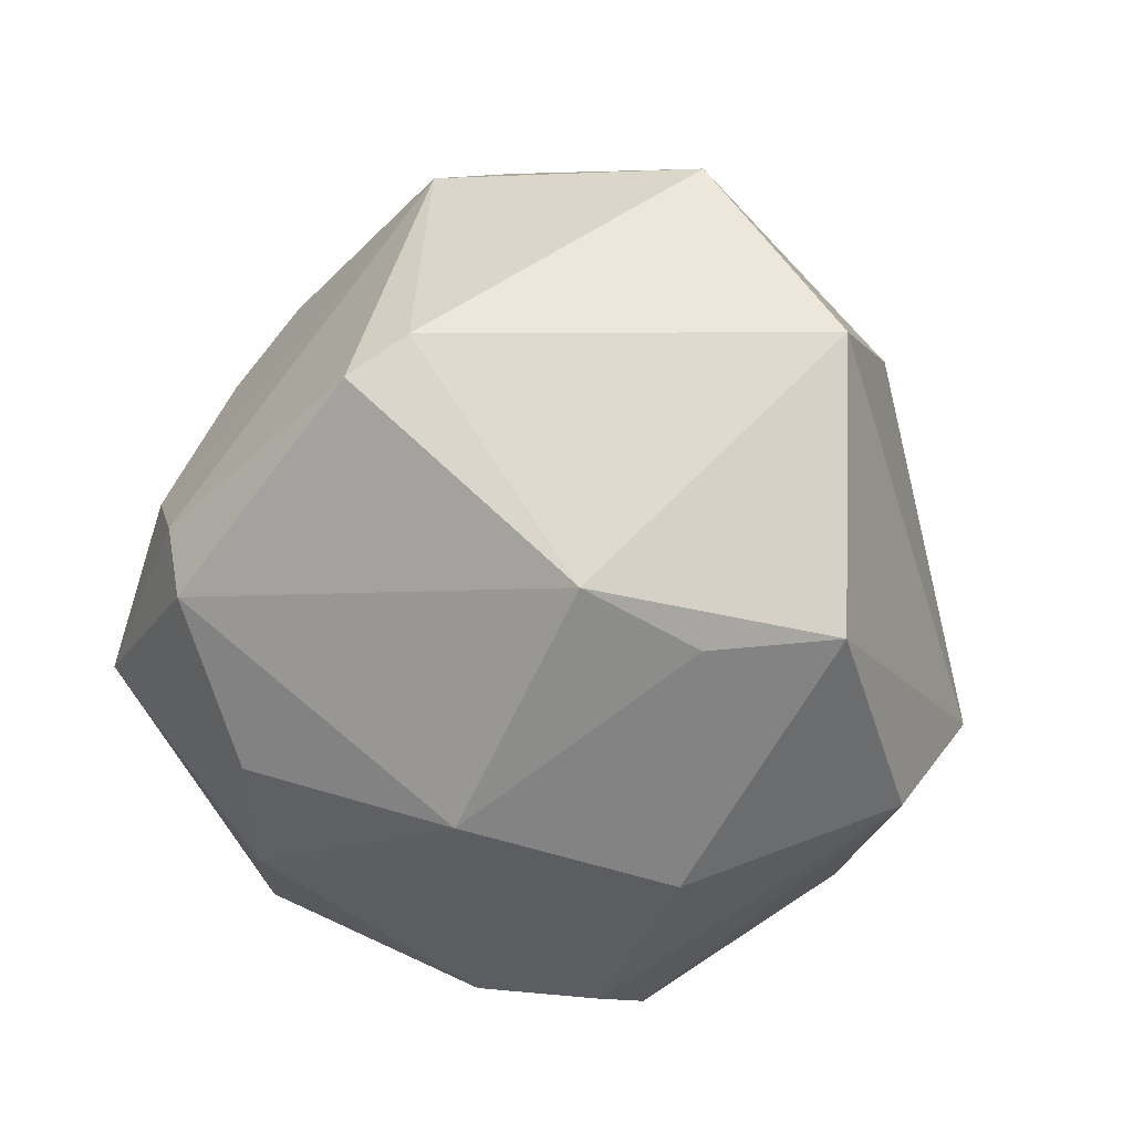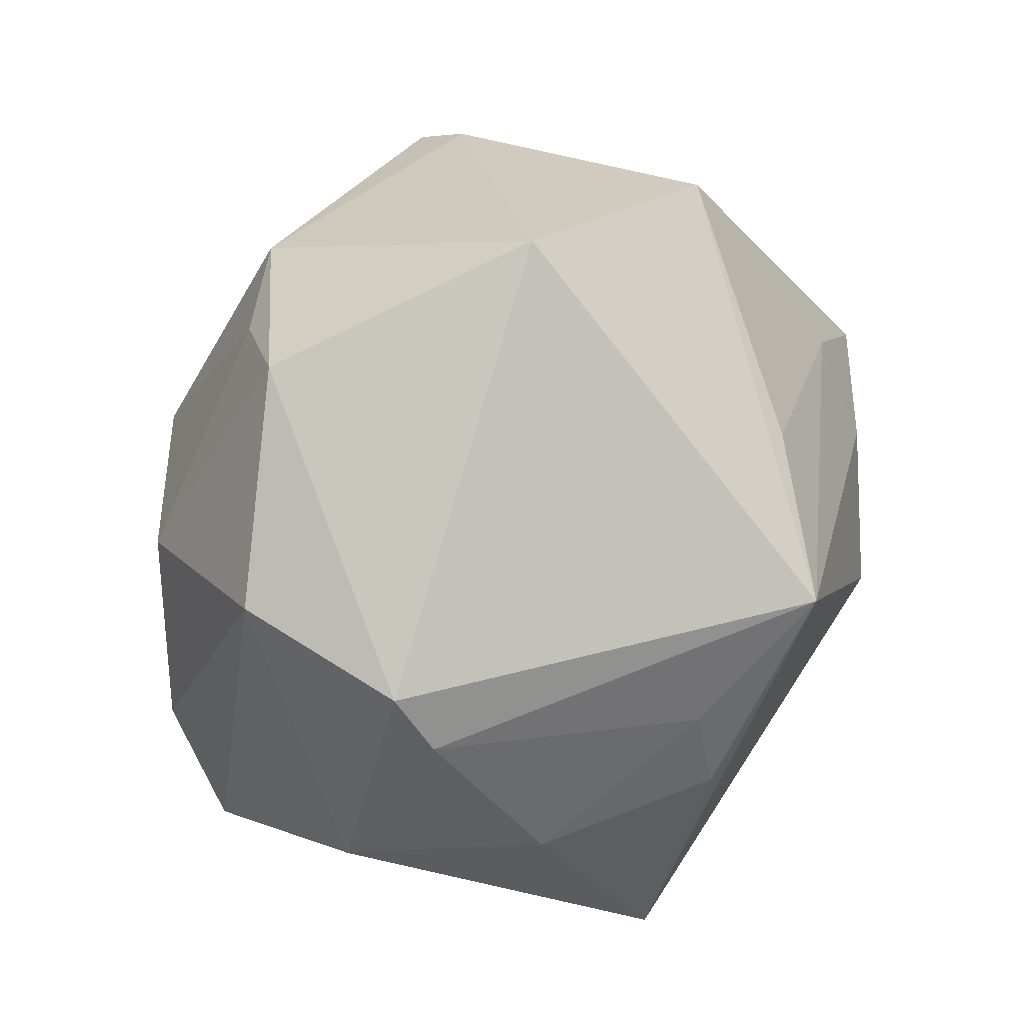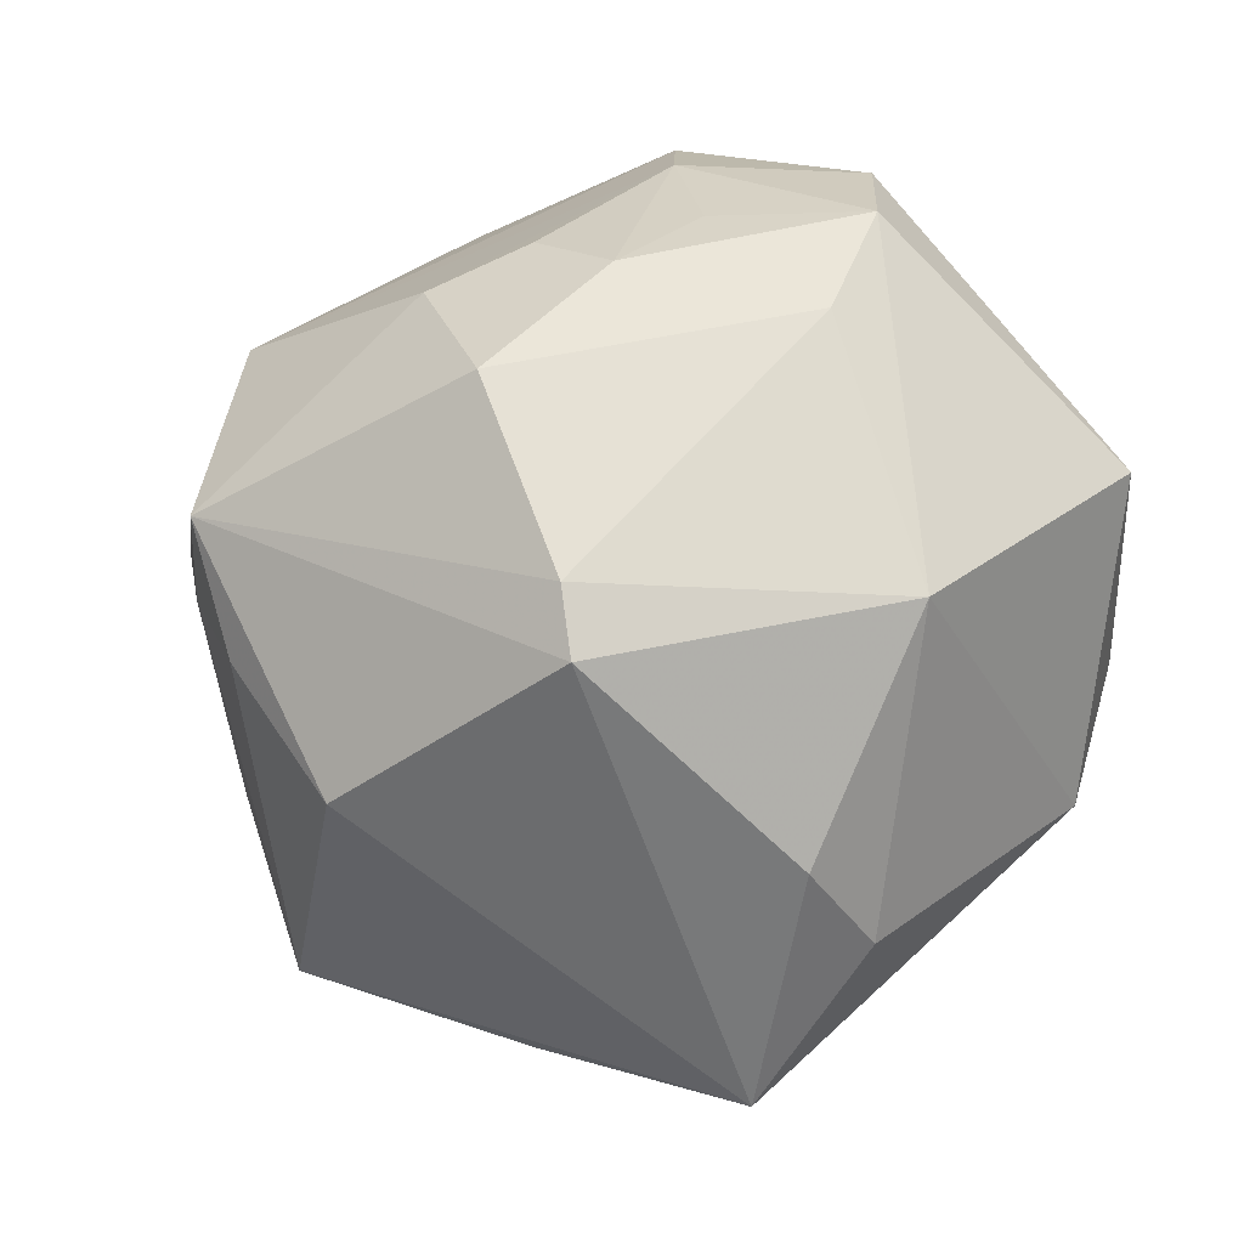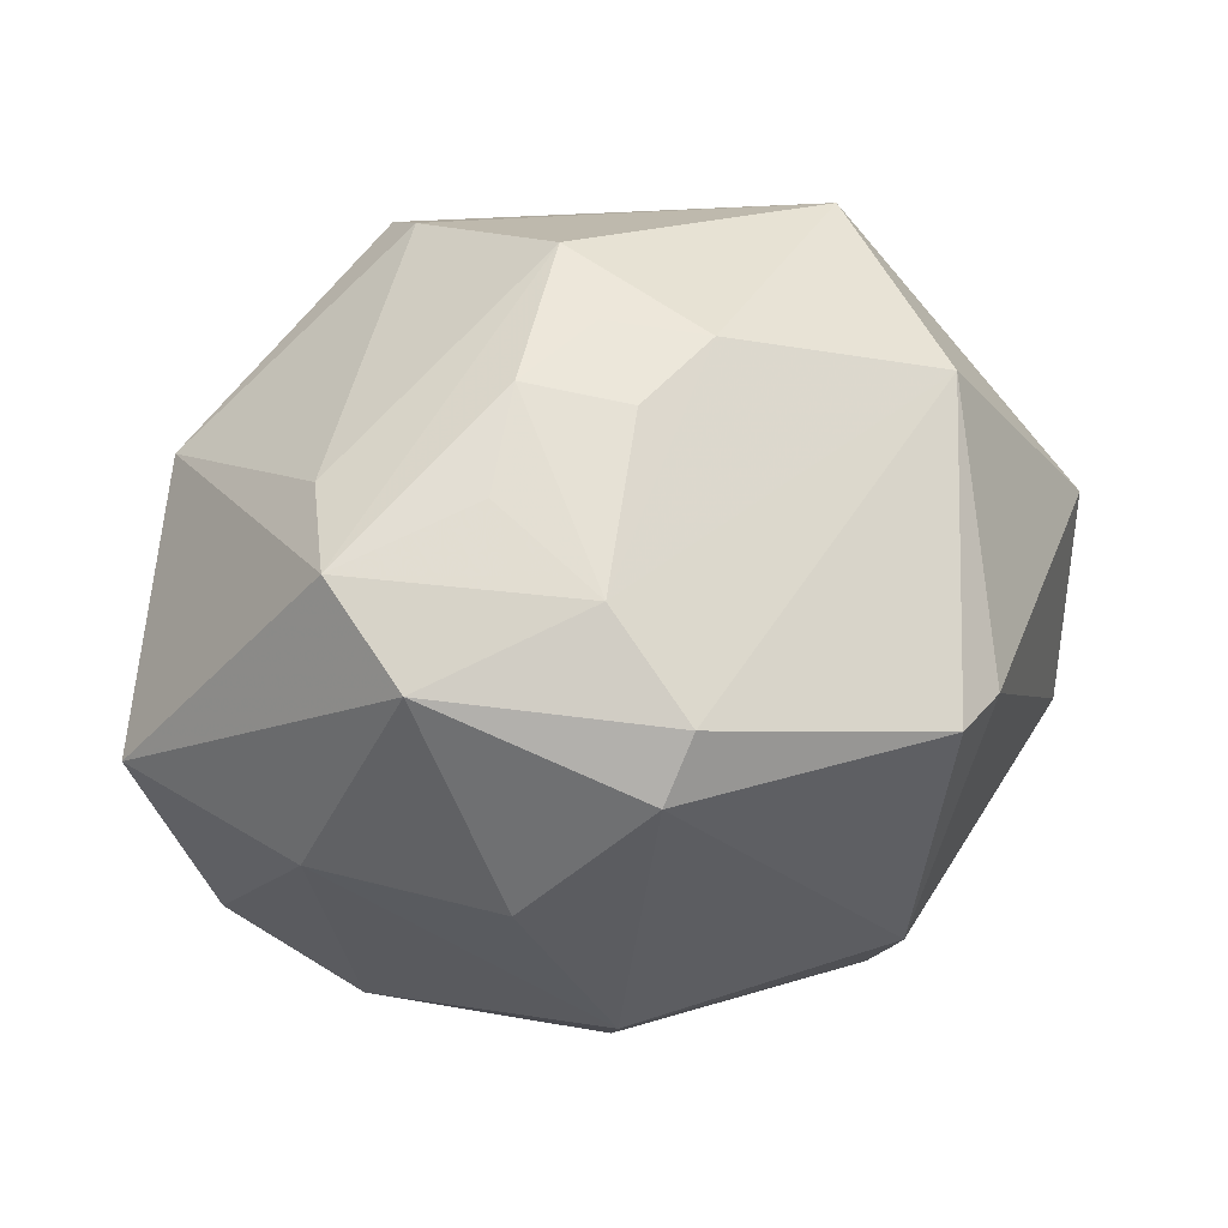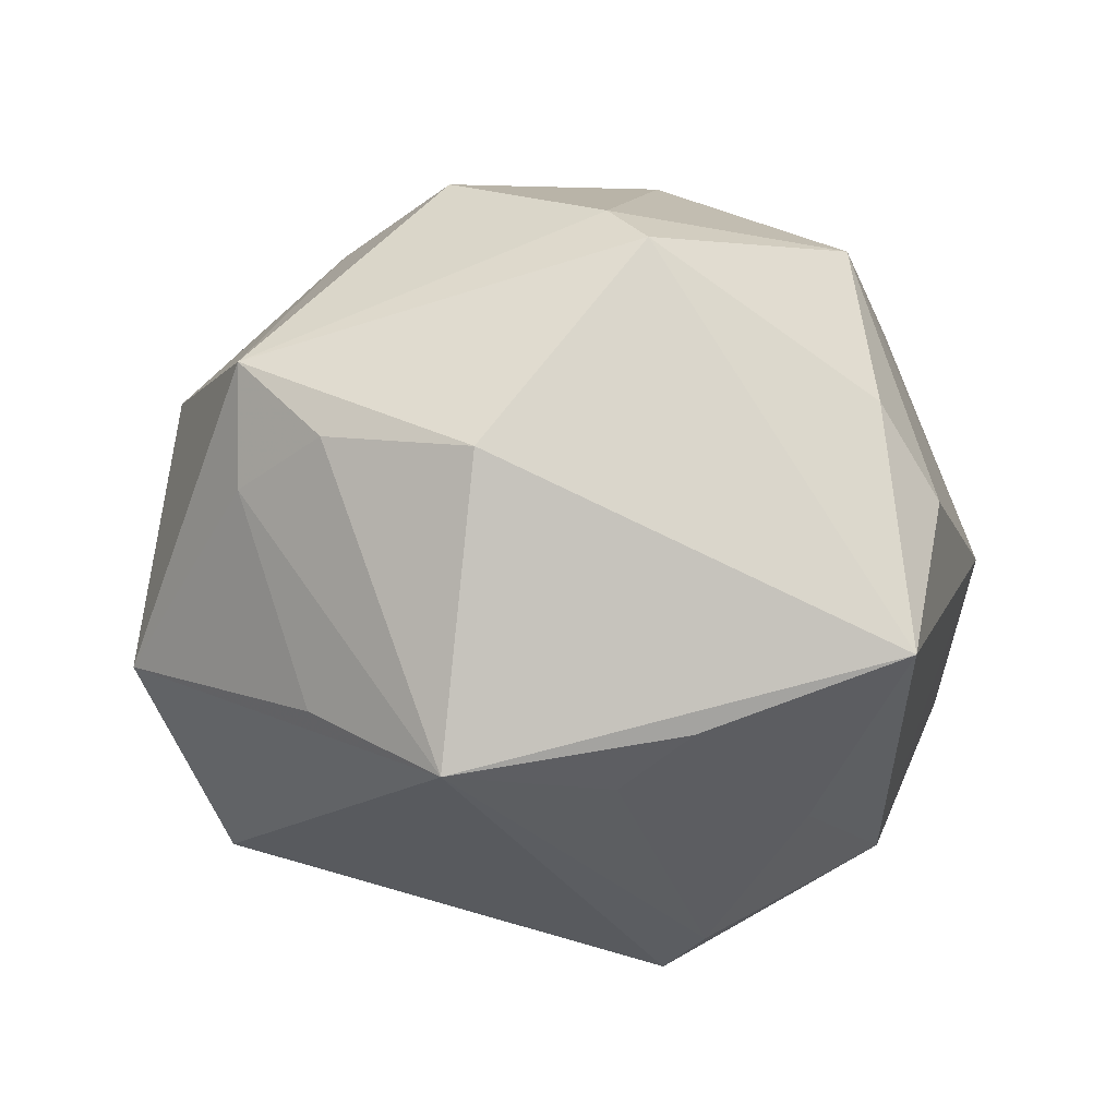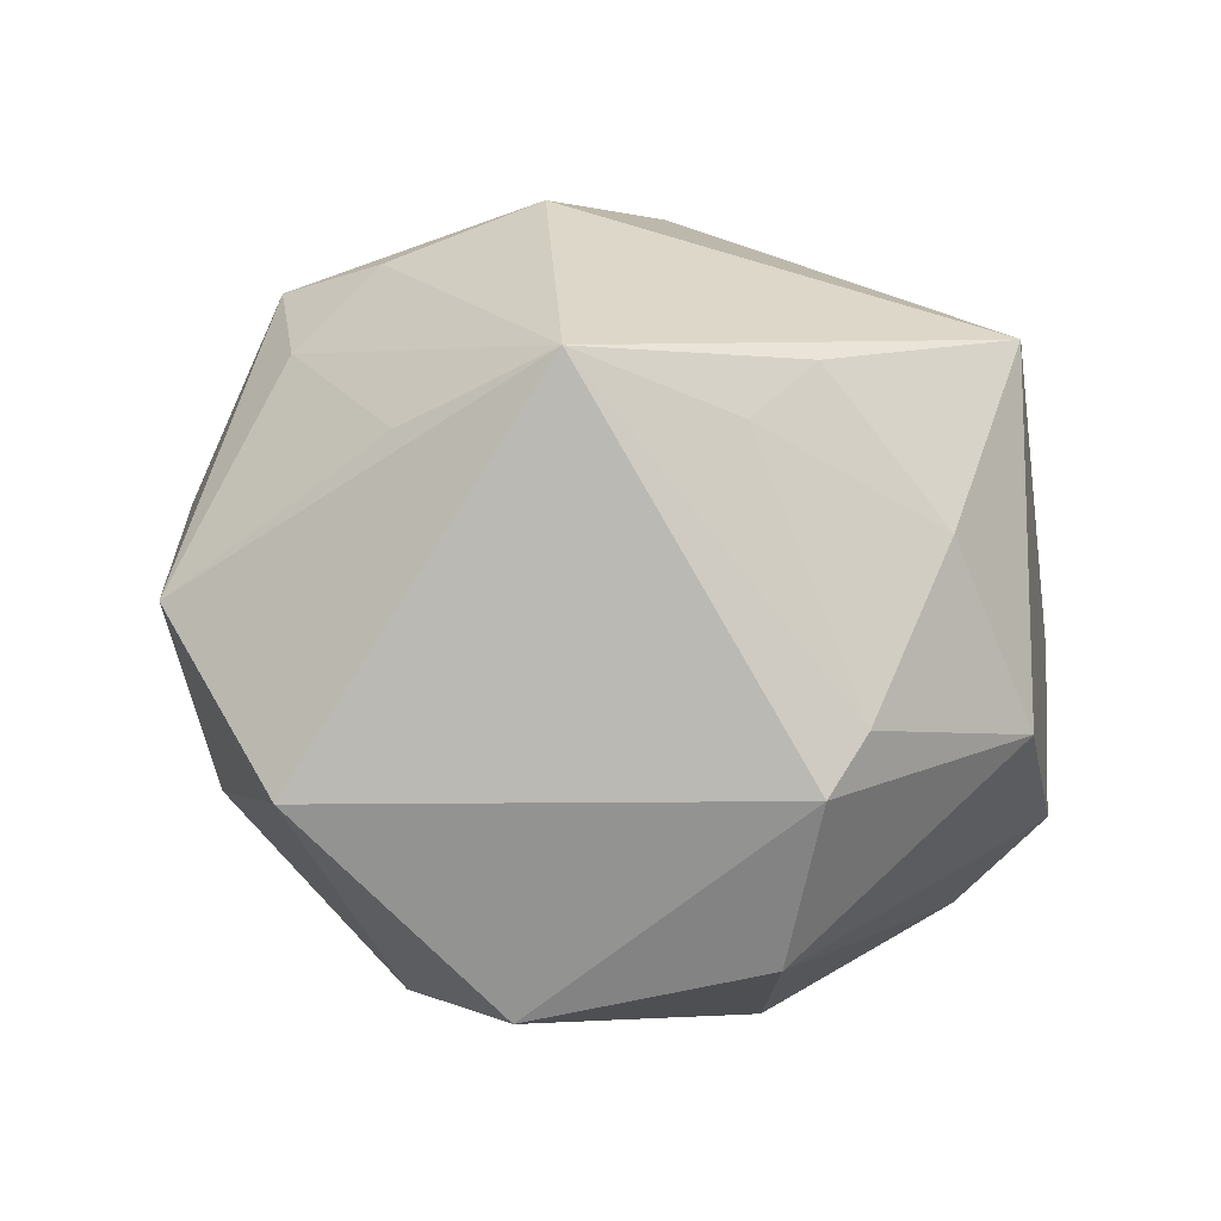
<metadata>
{"format":"obj","ext":"obj","renderer":"f3d","projection":"perspective","resolution":1024,"background":"white","views":[{"elev":-58.2,"azim":-108.7,"up":"+Z"},{"elev":-53.0,"azim":-112.2,"up":"+Y"},{"elev":19.6,"azim":24.2,"up":"+Y"},{"elev":79.0,"azim":168.1,"up":"+Y"},{"elev":62.9,"azim":-19.3,"up":"+Z"},{"elev":3.5,"azim":-30.1,"up":"+Z"}]}
</metadata>
<code>
v -0.00864 -0.03821 0.02158
v 0.02265 -0.04286 -0.01007
v -0.05335 0.001432 0.003418
v -0.04841 -0.01562 -0.01557
v 0.006784 0.00904 -0.04252
v -0.03561 0.02816 -0.01972
v -0.03675 0.005842 0.02848
v 0.01027 0.01856 0.04165
v -0.03681 -0.01835 0.02064
v 0.0328 -0.01608 -0.03163
v -0.02087 -0.008474 -0.04003
v 0.008846 0.04477 0.005403
v -0.004338 -0.03803 -0.03237
v -0.02721 0.003875 0.03797
v -0.02379 0.005666 -0.03951
v 0.02489 -0.03734 0.02979
v 0.01262 0.01209 0.04447
v 0.04945 0.02016 -0.007414
v -0.002986 0.03441 0.03146
v 0.01187 -0.04375 0.01036
v -0.005457 -0.04717 -0.01451
v -0.03267 0.0173 0.03527
v -0.006552 0.04207 0.01186
v 0.02456 0.03861 0.01176
v -0.01551 0.03756 0.01821
v 0.03916 0.01548 0.02358
v -0.02587 -0.02238 -0.03816
v -0.03054 0.03337 -0.02333
v -0.004844 0.03812 0.02198
v 0.03177 -0.009605 0.03367
v 0.03958 -0.02401 -0.02166
v -0.03894 0.02793 0.01255
v 0.0004293 0.04698 -0.006722
v 0.03565 -0.01948 0.02565
v 0.004223 0.04221 0.01655
v 0.0002041 -0.03729 0.0274
v 0.02525 0.04589 0.001313
v 0.01467 0.03106 -0.0314
v 0.03372 0.02507 -0.02179
v -0.01317 -0.006191 0.04448
v 0.045 -0.004979 -0.02044
v -0.02642 -0.0335 0.02855
v -0.005105 0.04578 -0.01982
v 0.007344 -0.0162 -0.04152
v -0.0007427 -0.04759 -0.008014
v -0.0007836 0.04298 -0.02585
v 0.04651 -0.01476 -0.004019
v 0.02005 0.04685 -0.01152
f 17 22 40
f 21 42 4
f 4 42 3
f 40 42 16
f 16 17 40
f 16 47 34
f 7 22 3
f 14 42 40
f 40 22 14
f 14 7 42
f 22 7 14
f 3 22 32
f 45 42 21
f 30 16 34
f 17 16 30
f 36 16 42
f 20 16 36
f 3 42 9
f 9 7 3
f 42 7 9
f 21 4 27
f 27 13 21
f 27 4 15
f 37 19 24
f 22 17 8
f 8 19 22
f 8 24 19
f 28 32 43
f 15 28 46
f 28 43 46
f 37 18 48
f 38 46 48
f 48 46 43
f 3 32 6
f 6 32 28
f 6 4 3
f 15 4 6
f 6 28 15
f 17 30 26
f 26 30 34
f 26 8 17
f 24 8 26
f 26 18 37
f 37 24 26
f 34 47 26
f 47 18 26
f 1 45 20
f 20 36 1
f 42 45 1
f 1 36 42
f 13 10 31
f 39 48 18
f 38 48 39
f 5 46 38
f 38 39 5
f 5 39 10
f 15 46 5
f 35 19 37
f 37 48 33
f 33 48 43
f 23 35 33
f 33 43 32
f 22 19 25
f 25 32 22
f 25 33 32
f 23 33 25
f 41 31 10
f 41 39 18
f 10 39 41
f 41 18 47
f 47 31 41
f 21 13 2
f 13 31 2
f 2 45 21
f 20 45 2
f 2 16 20
f 47 16 2
f 2 31 47
f 11 27 15
f 15 5 11
f 44 10 13
f 44 5 10
f 13 27 44
f 27 11 44
f 44 11 5
f 12 35 37
f 37 33 12
f 12 33 35
f 29 25 19
f 23 25 29
f 19 35 29
f 29 35 23

</code>
